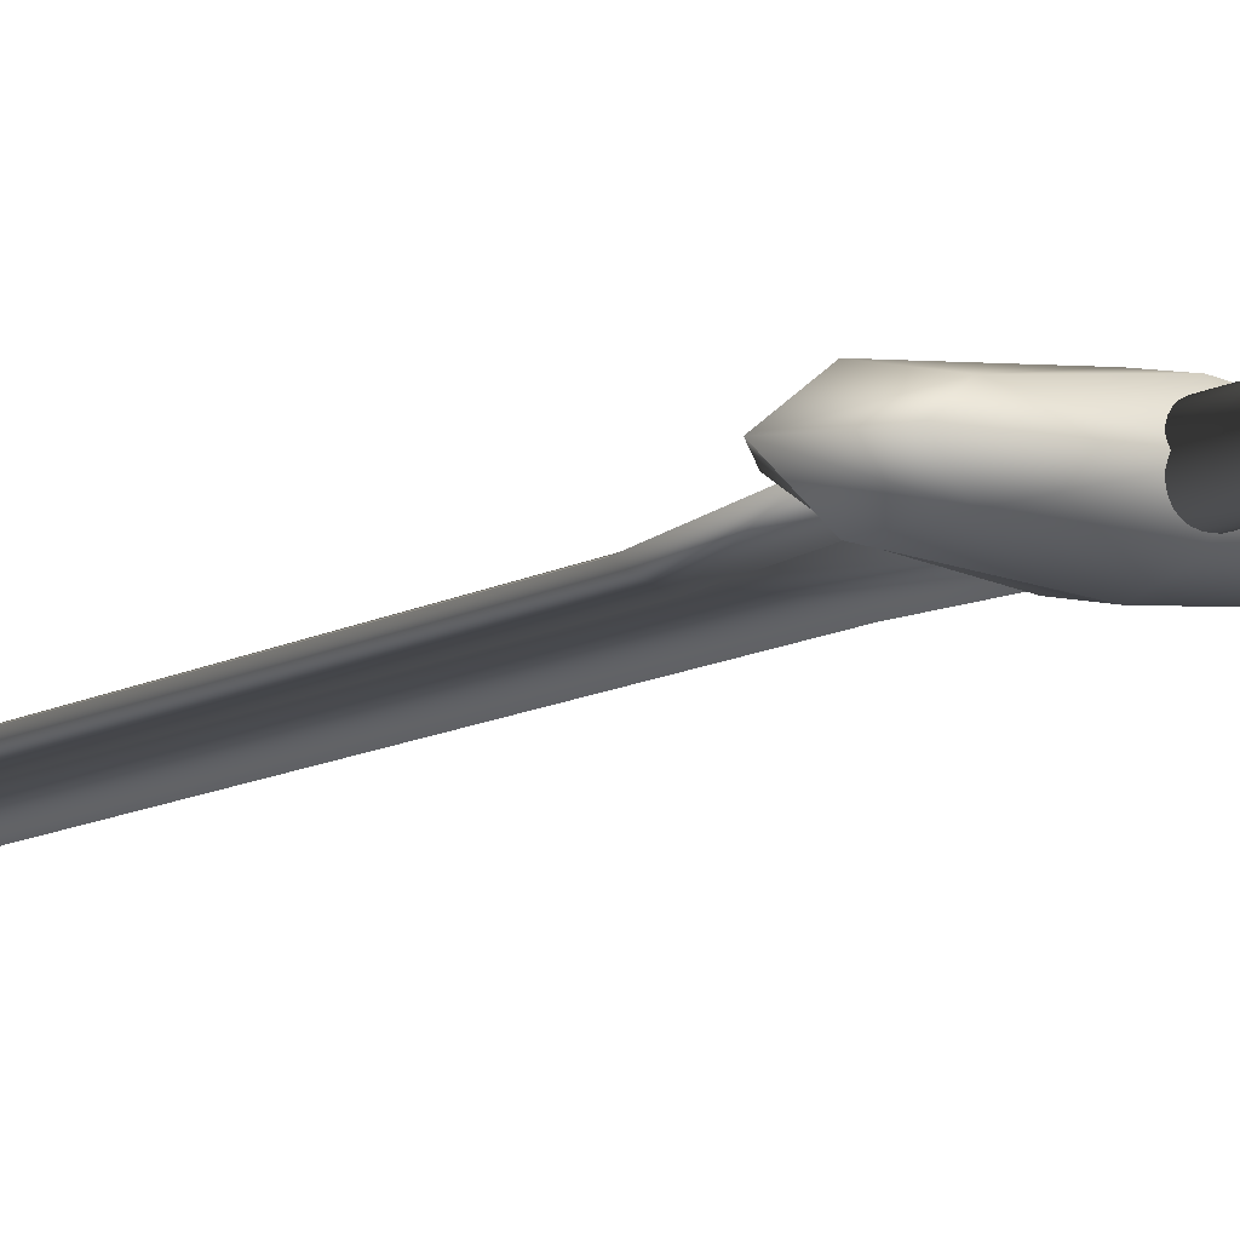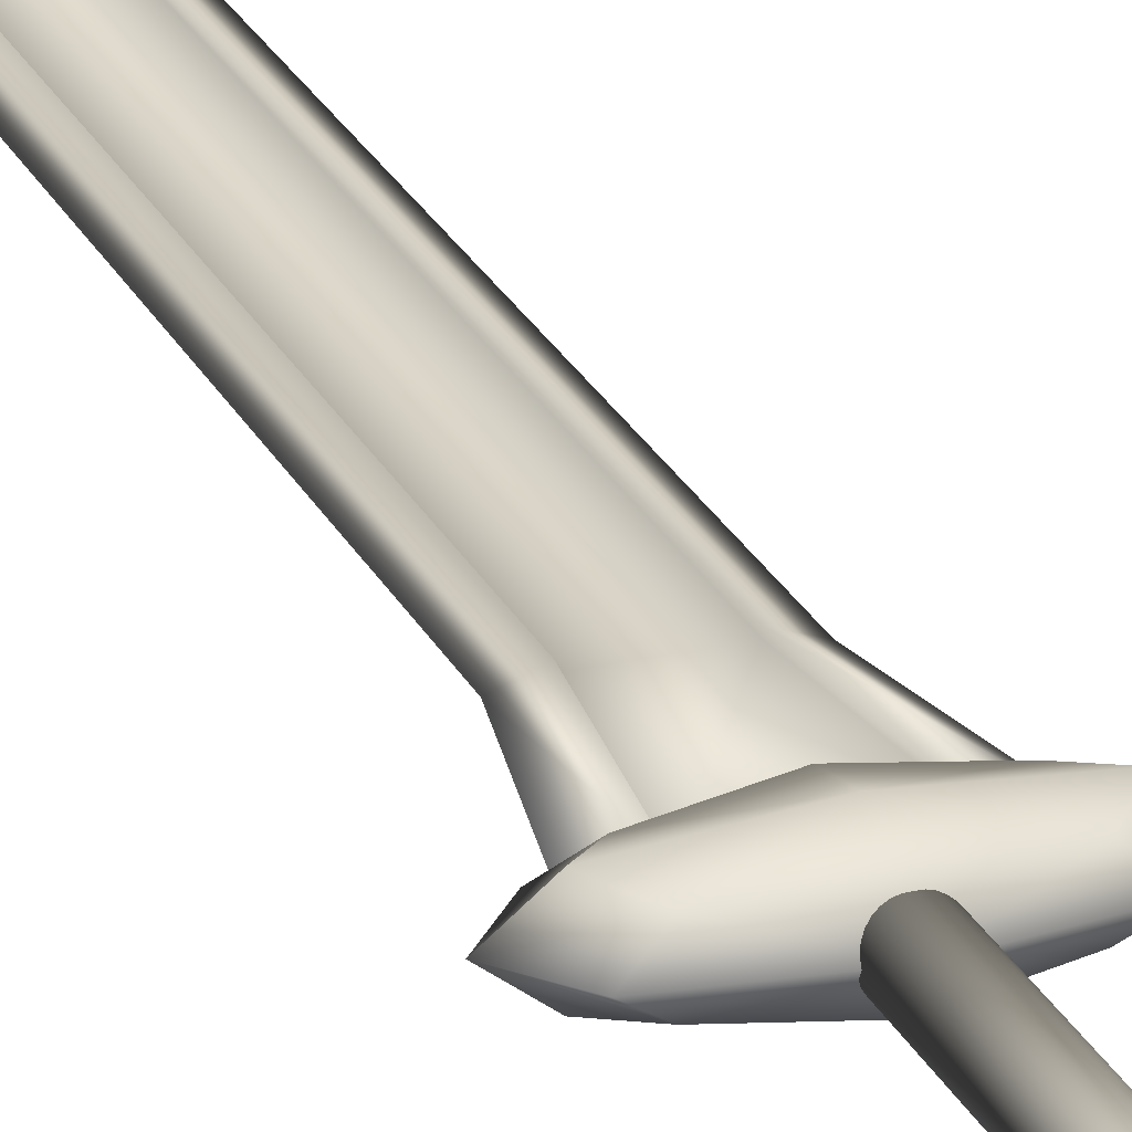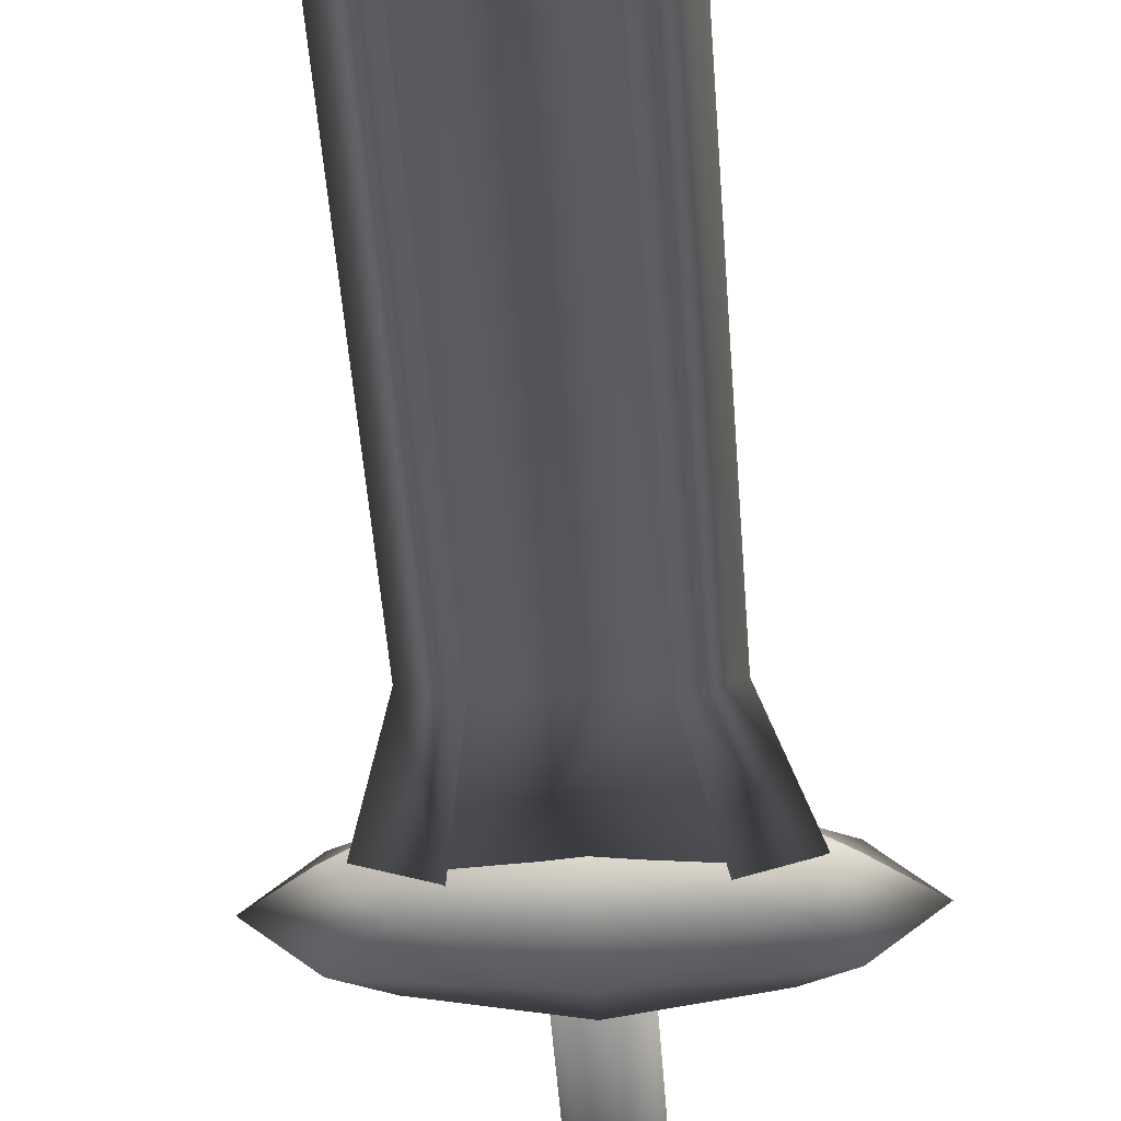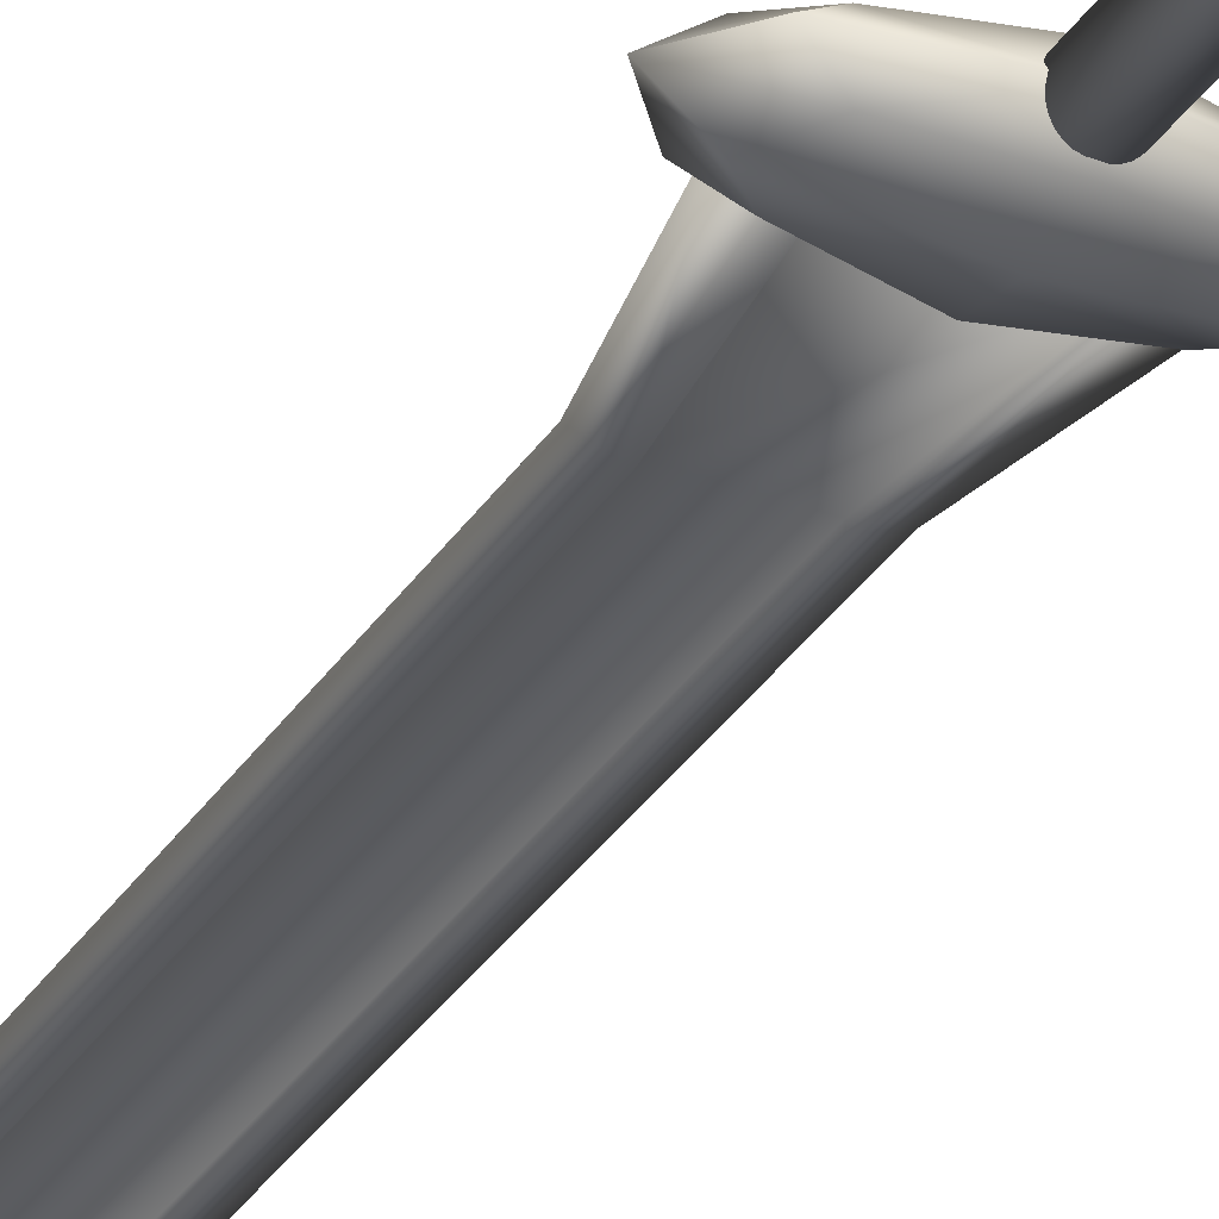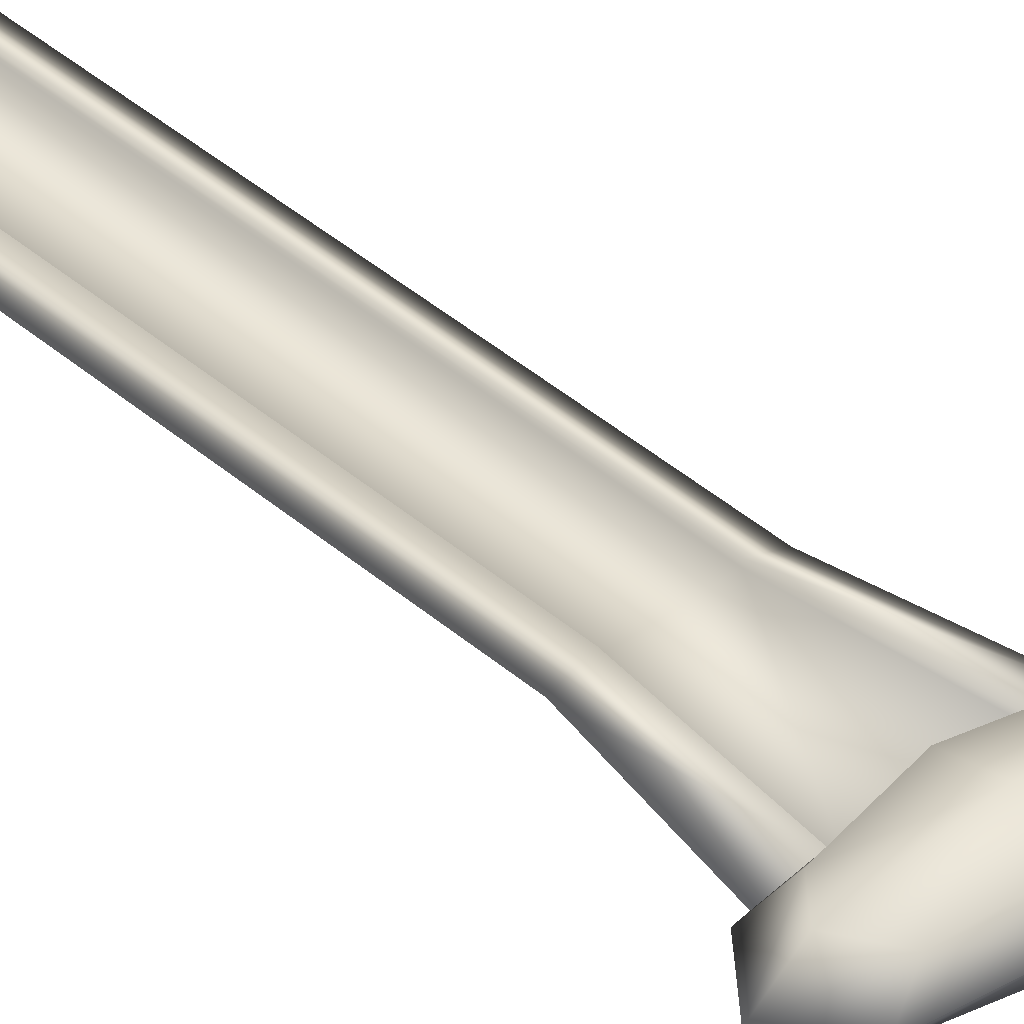
<metadata>
{"format":"obj","ext":"obj","renderer":"f3d","projection":"perspective","resolution":1024,"background":"white","views":[{"elev":-10.2,"azim":-33.7,"up":"+Y"},{"elev":24.8,"azim":-20.8,"up":"+Y"},{"elev":-29.5,"azim":-177.3,"up":"+Y"},{"elev":-33.4,"azim":-27.9,"up":"+Y"},{"elev":39.8,"azim":-42.8,"up":"+Y"}]}
</metadata>
<code>
o Cube.001_Cube.001_Cube.001_Cube.006
v 0.3041 -0.0773 -5.99
v 0.3041 -0.0773 0.01559
v 0.3041 -0.03614 0.01559
v 0.3041 -0.03614 -5.99
v 0.4407 -0.07756 1.241
v 0.4407 -0.03626 1.241
v -0.3041 -0.0773 -5.99
v -0.1759 -0.07636 -6.389
v -0.1759 -0.0357 -6.389
v -0.3041 -0.03614 -5.99
v -0.3041 0.0773 -5.99
v -0.3041 0.0773 0.01559
v -0.3041 0.03614 0.01559
v -0.3041 0.03614 -5.99
v 0.4407 0.07756 1.241
v 0.3041 0.0773 0.01559
v 0.3041 0.03614 0.01559
v 0.4407 0.03626 1.241
v 0.7489 -0 1.241
v 0.5167 -0 0.01559
v 0.3041 0.0773 -5.99
v 0.5167 1e-06 -5.987
v 0 0.07636 -6.709
v 0.1759 0.07636 -6.389
v 0.2989 1e-06 -6.545
v 0 1e-06 -7.034
v 0.3041 0.03614 -5.99
v 0 0.0357 -6.709
v 0.1759 0.0357 -6.389
v -0.4407 0.07756 1.241
v -0.4407 0.03626 1.241
v -0.3041 -0.0773 0.01559
v -0.5167 -0 0.01559
v -0.5167 1e-06 -5.987
v 0 -0.07636 -6.709
v -0.2989 1e-06 -6.545
v -0.7489 -0 1.241
v 0.1759 -0.07636 -6.389
v -0.1759 0.07636 -6.389
v 0.1759 -0.0357 -6.389
v -0.3041 -0.03614 0.01559
v -0.1759 0.0357 -6.389
v 0 -0.0357 -6.709
v -0.4407 -0.07756 1.241
v -0.4407 -0.03626 1.241
v -0.002718 0.1703 1.724
v -0.002718 0.1703 5.234
v 0.03002 0.1671 5.234
v 0.03002 0.1671 1.724
v 0.06151 0.1575 5.234
v 0.06151 0.1575 1.724
v 0.09052 0.142 5.234
v 0.09052 0.142 1.724
v 0.116 0.1211 5.234
v 0.116 0.1211 1.724
v 0.1368 0.0957 5.234
v 0.1368 0.0957 1.724
v 0.1523 0.06668 5.234
v 0.1523 0.06669 1.724
v 0.1619 0.0352 5.234
v 0.1619 0.0352 1.724
v 0.1651 0.002461 5.234
v 0.1651 0.002462 1.724
v 0.1619 -0.03028 5.234
v 0.1619 -0.03028 1.724
v 0.1523 -0.06176 5.234
v 0.1523 -0.06176 1.724
v 0.1368 -0.09078 5.234
v 0.1368 -0.09078 1.724
v 0.116 -0.1162 5.234
v 0.116 -0.1162 1.724
v 0.09052 -0.1371 5.234
v 0.09052 -0.1371 1.724
v 0.06151 -0.1526 5.234
v 0.06151 -0.1526 1.724
v 0.03002 -0.1621 5.234
v 0.03002 -0.1621 1.724
v -0.002718 -0.1654 5.234
v -0.002718 -0.1654 1.724
v -0.03546 -0.1621 5.234
v -0.03546 -0.1621 1.724
v -0.06694 -0.1526 5.234
v -0.06694 -0.1526 1.724
v -0.09596 -0.1371 5.234
v -0.09596 -0.1371 1.724
v -0.1214 -0.1162 5.234
v -0.1214 -0.1162 1.724
v -0.1423 -0.09078 5.234
v -0.1423 -0.09078 1.724
v -0.1578 -0.06176 5.234
v -0.1578 -0.06176 1.724
v -0.1673 -0.03028 5.234
v -0.1673 -0.03028 1.724
v -0.1705 0.002461 5.234
v -0.1705 0.002462 1.724
v -0.1673 0.0352 5.234
v -0.1673 0.0352 1.724
v -0.1578 0.06669 5.234
v -0.1578 0.06669 1.724
v -0.1423 0.0957 5.234
v -0.1423 0.0957 1.724
v -0.1214 0.1211 5.234
v -0.1214 0.1211 1.724
v -0.09596 0.142 5.234
v -0.09596 0.142 1.724
v -0.06694 0.1575 5.234
v -0.06694 0.1575 1.724
v -0.03546 0.1671 5.234
v -0.03546 0.1671 1.724
v -0.002718 0.1703 1.724
v -0.002718 0.1703 5.234
v 0.03002 0.1671 5.234
v 0.03002 0.1671 1.724
v 0.06151 0.1575 5.234
v 0.06151 0.1575 1.724
v 0.09052 0.142 5.234
v 0.09052 0.142 1.724
v 0.116 0.1211 5.234
v 0.116 0.1211 1.724
v 0.1368 0.0957 5.234
v 0.1368 0.0957 1.724
v 0.1523 0.06668 5.234
v 0.1523 0.06669 1.724
v 0.1619 0.0352 5.234
v 0.1619 0.0352 1.724
v 0.1651 0.002461 5.234
v 0.1651 0.002462 1.724
v 0.1619 -0.03028 5.234
v 0.1619 -0.03028 1.724
v 0.1523 -0.06176 5.234
v 0.1523 -0.06176 1.724
v 0.1368 -0.09078 5.234
v 0.1368 -0.09078 1.724
v 0.116 -0.1162 5.234
v 0.116 -0.1162 1.724
v 0.09052 -0.1371 5.234
v 0.09052 -0.1371 1.724
v 0.06151 -0.1526 5.234
v 0.06151 -0.1526 1.724
v 0.03002 -0.1621 5.234
v 0.03002 -0.1621 1.724
v -0.002718 -0.1654 5.234
v -0.002718 -0.1654 1.724
v -0.03546 -0.1621 5.234
v -0.03546 -0.1621 1.724
v -0.06694 -0.1526 5.234
v -0.06694 -0.1526 1.724
v -0.09596 -0.1371 5.234
v -0.09596 -0.1371 1.724
v -0.1214 -0.1162 5.234
v -0.1214 -0.1162 1.724
v -0.1423 -0.09078 5.234
v -0.1423 -0.09078 1.724
v -0.1578 -0.06176 5.234
v -0.1578 -0.06176 1.724
v -0.1673 -0.03028 5.234
v -0.1673 -0.03028 1.724
v -0.1705 0.002461 5.234
v -0.1705 0.002462 1.724
v -0.1673 0.0352 5.234
v -0.1673 0.0352 1.724
v -0.1578 0.06669 5.234
v -0.1578 0.06669 1.724
v -0.1423 0.0957 5.234
v -0.1423 0.0957 1.724
v -0.1214 0.1211 5.234
v -0.1214 0.1211 1.724
v -0.09596 0.142 5.234
v -0.09596 0.142 1.724
v -0.06694 0.1575 5.234
v -0.06694 0.1575 1.724
v -0.03546 0.1671 5.234
v -0.03546 0.1671 1.724
v -1.09 0.004141 1.456
v -0.8183 0.004141 1.784
v -0.6067 0.1637 1.699
v -0.8183 0.2195 1.456
v -0.6067 0.1637 1.213
v -0.8183 0.004141 1.127
v -0.6067 -0.1554 1.213
v -0.8183 -0.2112 1.456
v -0.6067 -0.1554 1.699
v -0.002167 0.004141 1.018
v -0.002167 0.2195 1.127
v 0.6024 0.1637 1.213
v 0.814 0.004141 1.127
v 0.6024 -0.1554 1.213
v -0.002167 -0.2112 1.127
v 1.086 0.004141 1.456
v 0.814 0.2195 1.456
v 0.6024 0.1637 1.699
v 0.814 0.004141 1.784
v 0.6024 -0.1554 1.699
v 0.814 -0.2112 1.456
v -0.002167 0.004141 1.894
v -0.002167 0.2195 1.784
v -0.002167 -0.2112 1.784
v -0.002167 -0.283 1.456
v -0.002167 0.2913 1.456
v -0.004753 -0.3846 5.326
v 0.2753 -0.1706 5.529
v -0.1117 -0.1706 5.655
v 0.2753 -0.1706 5.122
v -0.351 -0.1706 5.326
v -0.1117 -0.1706 4.996
v 0.3415 0.1756 5.326
v 0.1022 0.1756 5.655
v -0.2848 0.1756 5.529
v -0.2848 0.1756 5.122
v 0.1022 0.1756 4.996
v -0.004753 0.3896 5.326
v 0.3041 -0.0773 -5.99
v 0.3041 -0.0773 0.01559
v 0.3041 -0.03614 0.01559
v 0.3041 -0.03614 -5.99
v 0.4407 -0.07756 1.241
v 0.4407 -0.03626 1.241
v -0.3041 -0.0773 -5.99
v -0.1759 -0.07636 -6.389
v -0.1759 -0.0357 -6.389
v -0.3041 -0.03614 -5.99
v -0.3041 0.0773 -5.99
v -0.3041 0.0773 0.01559
v -0.3041 0.03614 0.01559
v -0.3041 0.03614 -5.99
v 0.4407 0.07756 1.241
v 0.3041 0.0773 0.01559
v 0.3041 0.03614 0.01559
v 0.4407 0.03626 1.241
v 0.7489 -0 1.241
v 0.5167 -0 0.01559
v 0.3041 0.0773 -5.99
v 0.5167 1e-06 -5.987
v 0 0.07636 -6.709
v 0.1759 0.07636 -6.389
v 0.2989 1e-06 -6.545
v 0 1e-06 -7.034
v 0.3041 0.03614 -5.99
v 0 0.0357 -6.709
v 0.1759 0.0357 -6.389
v -0.4407 0.07756 1.241
v -0.4407 0.03626 1.241
v -0.3041 -0.0773 0.01559
v -0.5167 -0 0.01559
v -0.5167 1e-06 -5.987
v 0 -0.07636 -6.709
v -0.2989 1e-06 -6.545
v -0.7489 -0 1.241
v 0.1759 -0.07636 -6.389
v -0.1759 0.07636 -6.389
v 0.1759 -0.0357 -6.389
v -0.3041 -0.03614 0.01559
v -0.1759 0.0357 -6.389
v 0 -0.0357 -6.709
v -0.4407 -0.07756 1.241
v -0.4407 -0.03626 1.241
f 1 2 3 4
f 2 5 6 3
f 7 8 9 10
f 11 12 13 14
f 15 16 17 18
f 16 15 19 20
f 21 16 20 22
f 23 24 25 26
f 16 21 27 17
f 24 23 28 29
f 12 30 31 13
f 7 32 33 34
f 35 8 36 26
f 30 12 33 37
f 5 2 20 19
f 38 35 26 25
f 1 38 25 22
f 12 11 34 33
f 8 7 34 36
f 24 21 22 25
f 39 23 26 36
f 11 39 36 34
f 4 10 9 40
f 17 13 31 18
f 41 10 4 3
f 17 27 14 13
f 14 27 29 42
f 40 9 43
f 42 29 28
f 38 1 4 40
f 35 38 40 43
f 32 7 10 41
f 21 24 29 27
f 23 39 42 28
f 39 11 14 42
f 8 35 43 9
f 2 1 22 20
f 15 5 19
f 44 30 37
f 32 44 37 33
f 41 3 6 45
f 44 32 41 45
f 45 6 18 31
f 46 47 48 49
f 49 48 50 51
f 51 50 52 53
f 53 52 54 55
f 55 54 56 57
f 57 56 58 59
f 59 58 60 61
f 61 60 62 63
f 63 62 64 65
f 65 64 66 67
f 67 66 68 69
f 69 68 70 71
f 71 70 72 73
f 73 72 74 75
f 75 74 76 77
f 77 76 78 79
f 79 78 80 81
f 81 80 82 83
f 83 82 84 85
f 85 84 86 87
f 87 86 88 89
f 89 88 90 91
f 91 90 92 93
f 93 92 94 95
f 95 94 96 97
f 97 96 98 99
f 99 98 100 101
f 101 100 102 103
f 103 102 104 105
f 105 104 106 107
f 48 47 108 106 104 102 100 98 96 94 92 90 88 86 84 82 80 78 76 74 72 70 68 66 64 62 60 58 56 54 52 50
f 109 108 47 46
f 107 106 108 109
f 46 49 51 53 55 57 59 61 63 65 67 69 71 73 75 77 79 81 83 85 87 89 91 93 95 97 99 101 103 105 107 109
f 110 111 112 113
f 113 112 114 115
f 115 114 116 117
f 117 116 118 119
f 119 118 120 121
f 121 120 122 123
f 123 122 124 125
f 125 124 126 127
f 127 126 128 129
f 129 128 130 131
f 131 130 132 133
f 133 132 134 135
f 135 134 136 137
f 137 136 138 139
f 139 138 140 141
f 141 140 142 143
f 143 142 144 145
f 145 144 146 147
f 147 146 148 149
f 149 148 150 151
f 151 150 152 153
f 153 152 154 155
f 155 154 156 157
f 157 156 158 159
f 159 158 160 161
f 161 160 162 163
f 163 162 164 165
f 165 164 166 167
f 167 166 168 169
f 169 168 170 171
f 112 111 172 170 168 166 164 162 160 158 156 154 152 150 148 146 144 142 140 138 136 134 132 130 128 126 124 122 120 118 116 114
f 173 172 111 110
f 171 170 172 173
f 110 113 115 117 119 121 123 125 127 129 131 133 135 137 139 141 143 145 147 149 151 153 155 157 159 161 163 165 167 169 171 173
f 174 175 176 177
f 174 177 178 179
f 174 179 180 181
f 174 181 182 175
f 183 179 178 184
f 183 184 185 186
f 183 186 187 188
f 183 188 180 179
f 189 186 185 190
f 189 190 191 192
f 189 192 193 194
f 189 194 187 186
f 195 192 191 196
f 195 196 176 175
f 195 175 182 197
f 195 197 193 192
f 198 197 182 181
f 198 181 180 188
f 198 188 187 194
f 198 194 193 197
f 199 196 191 190
f 199 190 185 184
f 199 184 178 177
f 199 177 176 196
f 200 201 202
f 201 200 203
f 200 202 204
f 200 204 205
f 200 205 203
f 201 203 206
f 202 201 207
f 204 202 208
f 205 204 209
f 203 205 210
f 201 206 207
f 202 207 208
f 204 208 209
f 205 209 210
f 203 210 206
f 207 206 211
f 208 207 211
f 209 208 211
f 210 209 211
f 206 210 211
f 212 213 214 215
f 213 216 217 214
f 218 219 220 221
f 222 223 224 225
f 226 227 228 229
f 227 226 230 231
f 232 227 231 233
f 234 235 236 237
f 227 232 238 228
f 235 234 239 240
f 223 241 242 224
f 218 243 244 245
f 246 219 247 237
f 241 223 244 248
f 216 213 231 230
f 249 246 237 236
f 212 249 236 233
f 223 222 245 244
f 219 218 245 247
f 235 232 233 236
f 250 234 237 247
f 222 250 247 245
f 215 221 220 251
f 228 224 242 229
f 252 221 215 214
f 228 238 225 224
f 225 238 240 253
f 251 220 254
f 253 240 239
f 249 212 215 251
f 246 249 251 254
f 243 218 221 252
f 232 235 240 238
f 234 250 253 239
f 250 222 225 253
f 219 246 254 220
f 213 212 233 231
f 226 216 230
f 255 241 248
f 243 255 248 244
f 252 214 217 256
f 255 243 252 256
f 256 217 229 242

</code>
